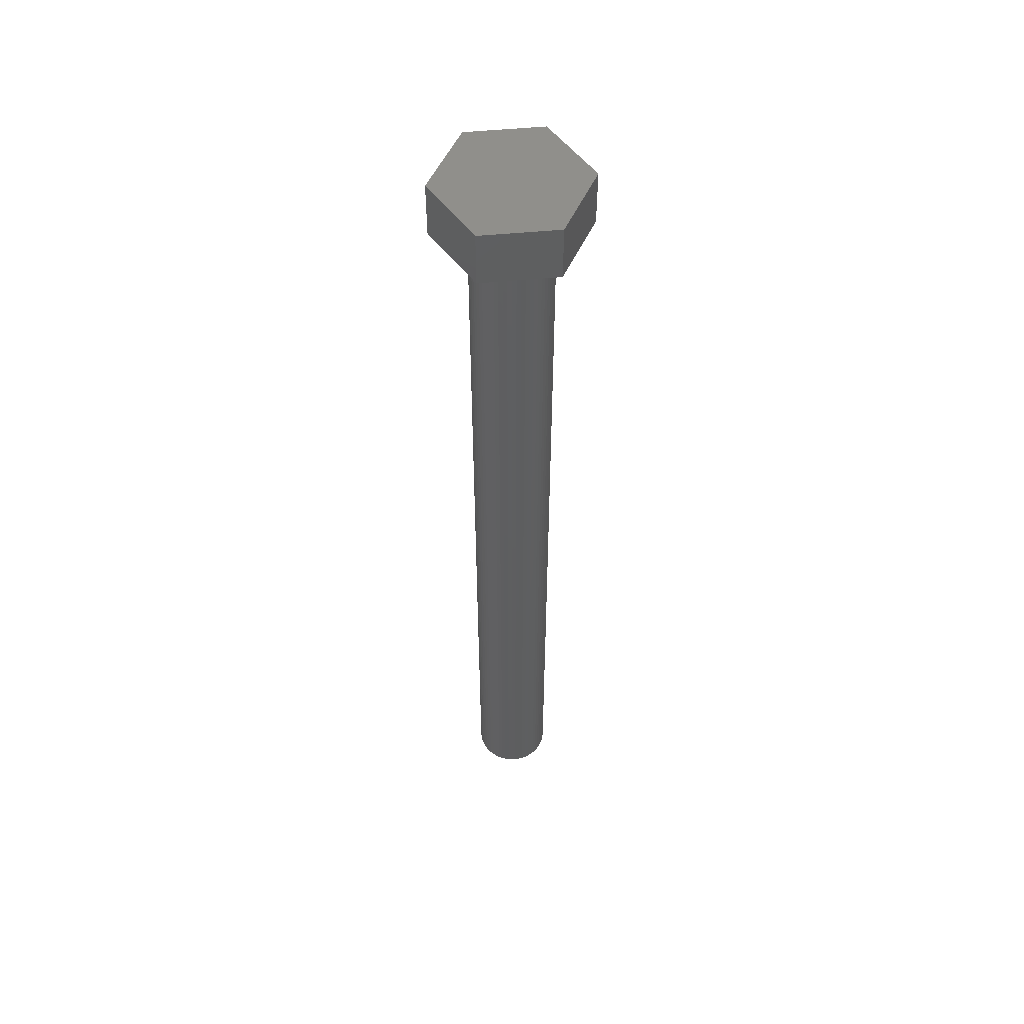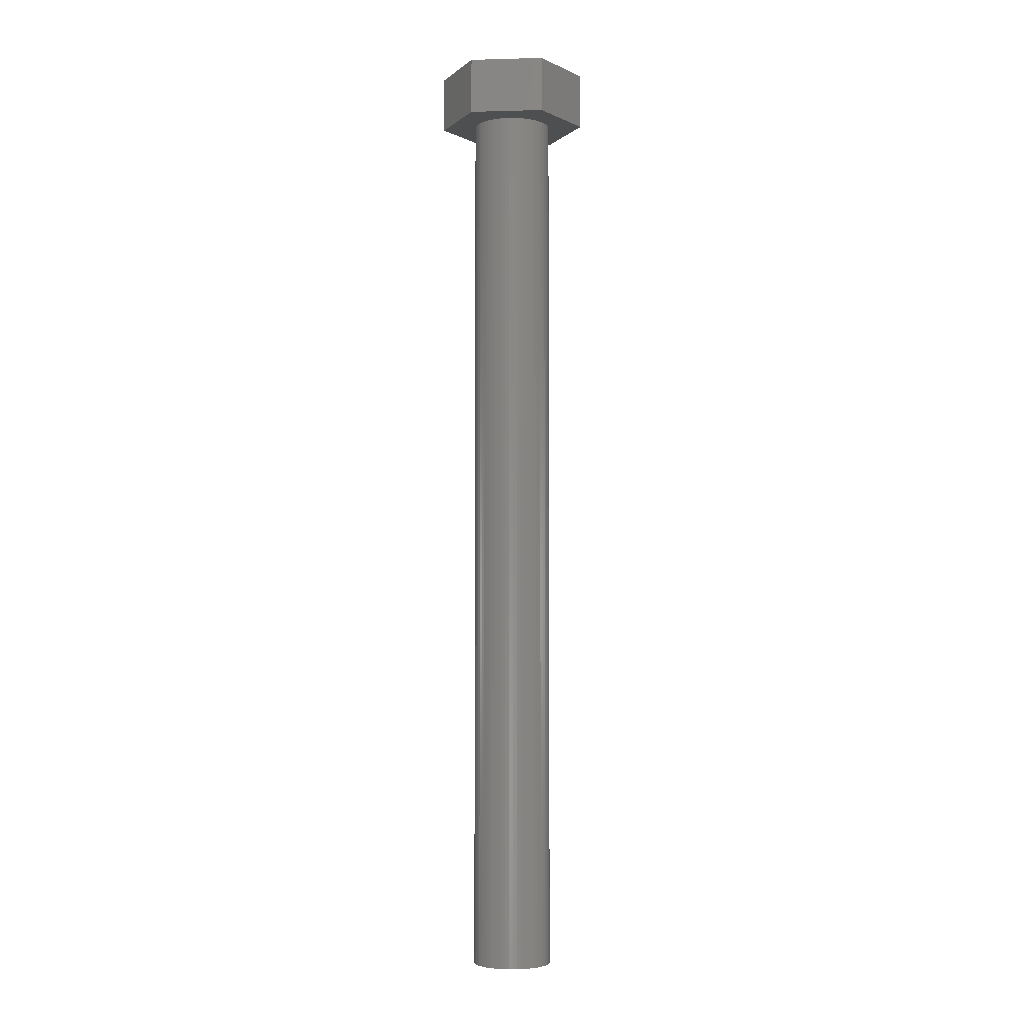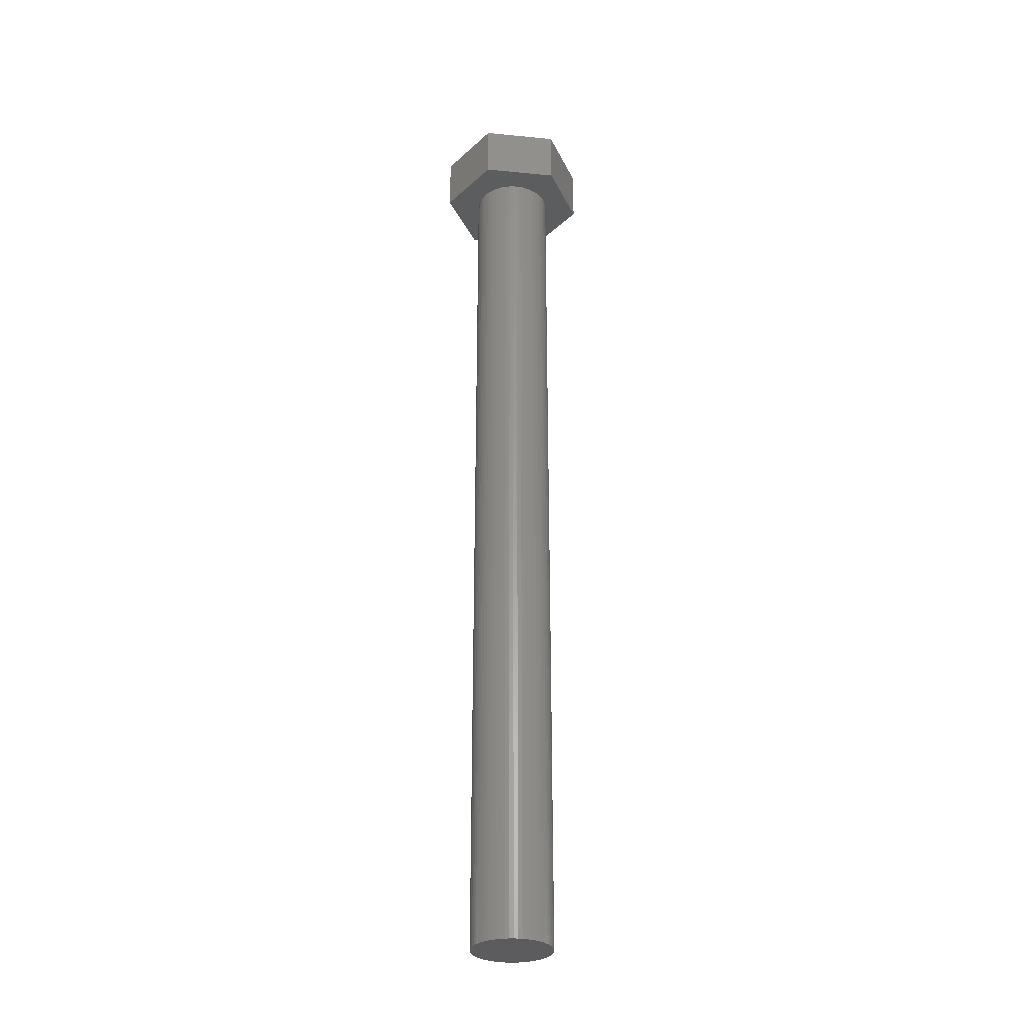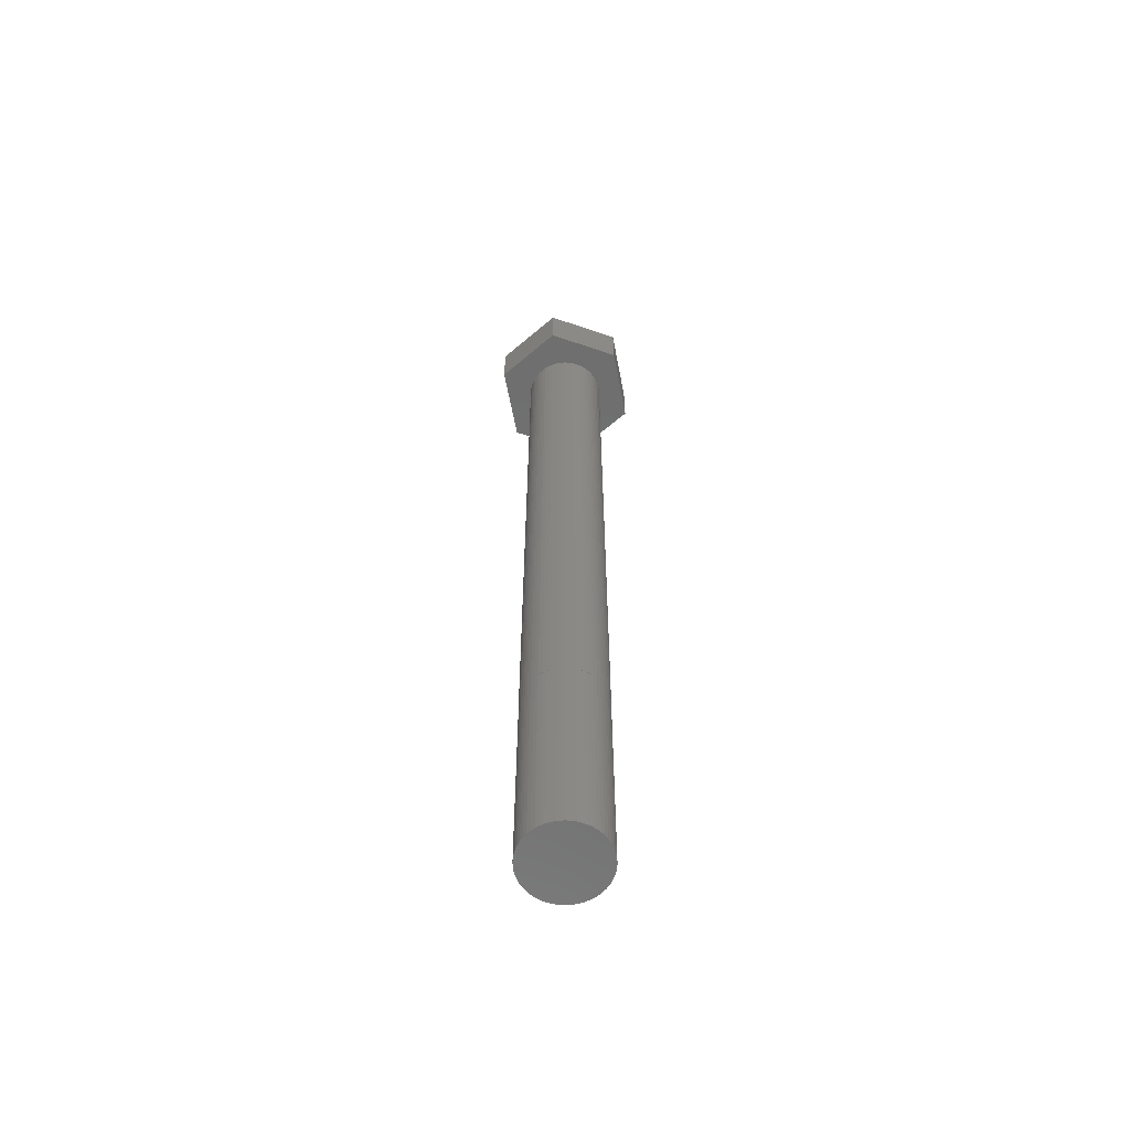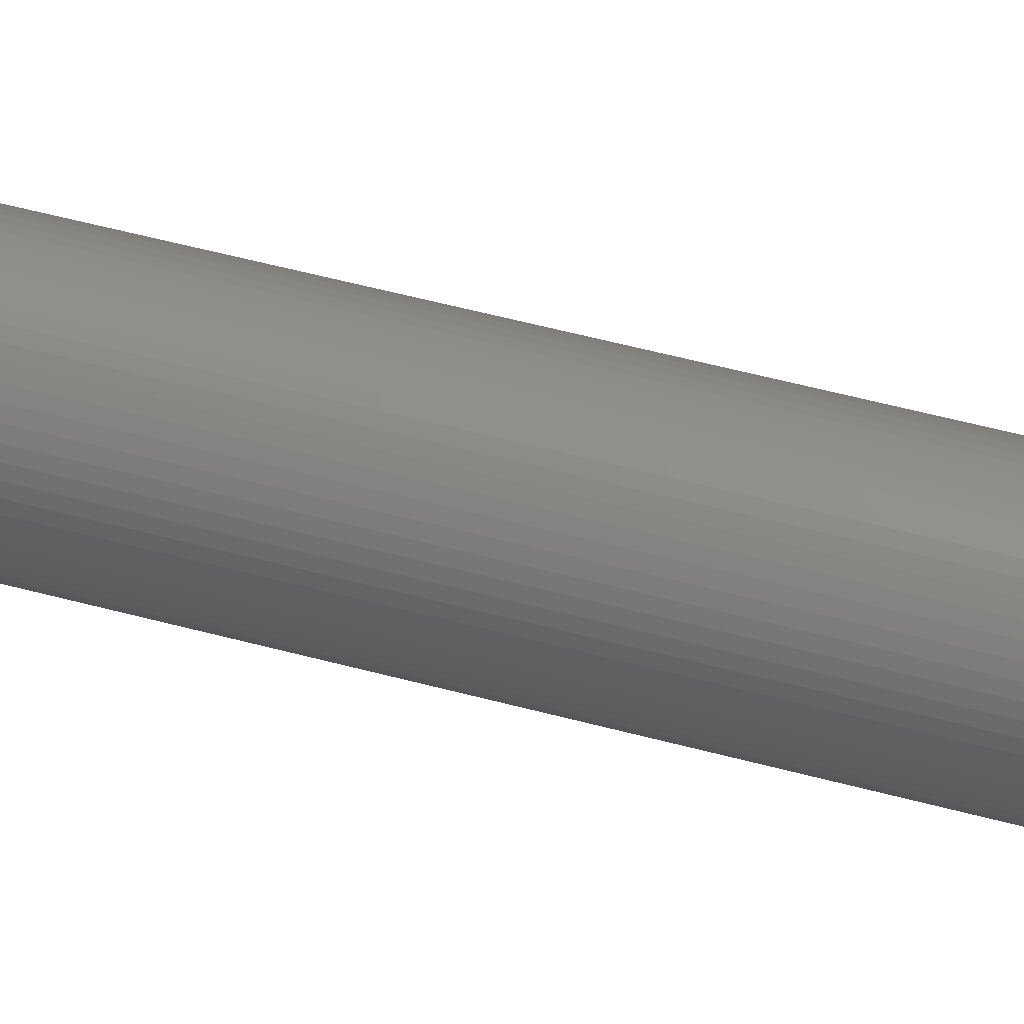
<metadata>
{"format":"stl","ext":"stl","renderer":"f3d","projection":"perspective","resolution":1024,"background":"white","views":[{"elev":53.3,"azim":-65.8,"up":"+Z"},{"elev":-4.3,"azim":-174.9,"up":"+Z"},{"elev":-30.2,"azim":111.9,"up":"+Z"},{"elev":-61.7,"azim":40.9,"up":"+Z"},{"elev":43.3,"azim":108.7,"up":"+Y"}]}
</metadata>
<code>
# stl→obj: 252 verts, 500 faces
v -3.992 0 -90
v -3.97 0.4173 -68
v -3.97 0.4173 -90
v -3.992 0 -68
v -3.905 0.83 -68
v -3.905 0.83 -90
v 0 -3.992 -90
v 0.4173 -3.97 -68
v 0 -3.992 -68
v 0.4173 -3.97 -90
v -1.234 -3.797 -90
v -0.83 -3.905 -68
v -1.234 -3.797 -68
v -0.83 -3.905 -90
v -0.4173 -3.97 -90
v -0.4173 -3.97 -68
v -1.624 -3.647 -90
v -1.624 -3.647 -68
v 3.97 -0.4173 -90
v 3.97 0.4173 -90
v 3.992 0 -90
v 3.905 -0.83 -90
v 3.905 0.83 -90
v 3.797 -1.234 -90
v 3.797 1.234 -90
v 3.647 -1.624 -90
v 3.647 1.624 -90
v 3.457 -1.996 -90
v 3.457 1.996 -90
v 3.23 -2.347 -90
v 3.23 2.347 -90
v 2.967 -2.671 -90
v 2.967 2.671 -90
v 2.671 -2.967 -90
v 2.671 2.967 -90
v 2.347 -3.23 -90
v 2.347 3.23 -90
v 1.996 -3.457 -90
v 1.996 3.457 -90
v 1.624 -3.647 -90
v 1.624 3.647 -90
v 1.234 -3.797 -90
v 1.234 3.797 -90
v 0.83 -3.905 -90
v 0.83 3.905 -90
v 0.4173 3.97 -90
v 0 3.992 -90
v -0.4173 3.97 -90
v -0.83 3.905 -90
v -1.234 3.797 -90
v -1.624 3.647 -90
v -1.996 -3.457 -90
v -1.996 3.457 -90
v -2.347 -3.23 -90
v -2.347 3.23 -90
v -2.671 -2.967 -90
v -2.671 2.967 -90
v -2.967 -2.671 -90
v -2.967 2.671 -90
v -3.23 -2.347 -90
v -3.23 2.347 -90
v -3.457 -1.996 -90
v -3.457 1.996 -90
v -3.647 -1.624 -90
v -3.647 1.624 -90
v -3.797 -1.234 -90
v -3.797 1.234 -90
v -3.905 -0.83 -90
v -3.97 -0.4173 -90
v 7.5 0 0
v 3.978 -0.4181 0
v 4 0 0
v 3.913 -0.8316 0
v 3.804 -1.236 0
v 3.464 -2 0
v 3.75 -6.495 0
v 3.654 -1.627 0
v 3.236 -2.351 0
v 2.973 -2.677 0
v 2.677 -2.973 0
v 2.351 -3.236 0
v 2 -3.464 0
v 1.627 -3.654 0
v 1.236 -3.804 0
v 0.8316 -3.913 0
v 0.4181 -3.978 0
v 0 -4 0
v -3.75 -6.495 0
v -0.4181 -3.978 0
v -0.8316 -3.913 0
v -1.236 -3.804 0
v -1.627 -3.654 0
v -2 -3.464 0
v -2.351 -3.236 0
v -2.677 -2.973 0
v -2.973 -2.677 0
v -3.236 -2.351 0
v -3.464 -2 0
v -7.5 0 0
v -3.654 -1.627 0
v -3.804 -1.236 0
v -3.913 -0.8316 0
v -3.978 -0.4181 0
v -4 0 0
v 3.978 0.4181 0
v 3.913 0.8316 0
v 3.804 1.236 0
v 3.654 1.627 0
v 3.464 2 0
v 3.75 6.495 0
v 3.236 2.351 0
v 2.973 2.677 0
v 2.677 2.973 0
v 2.351 3.236 0
v 2 3.464 0
v 1.627 3.654 0
v 1.236 3.804 0
v 0.8316 3.913 0
v 0.4181 3.978 0
v 0 4 0
v -3.75 6.495 0
v -0.4181 3.978 0
v -0.8316 3.913 0
v -1.236 3.804 0
v -1.627 3.654 0
v -2 3.464 0
v -2.351 3.236 0
v -2.677 2.973 0
v -2.973 2.677 0
v -3.236 2.351 0
v -3.464 2 0
v -3.654 1.627 0
v -3.804 1.236 0
v -3.913 0.8316 0
v -3.978 0.4181 0
v -3.457 1.996 -68
v -3.647 1.624 -68
v -1.234 3.797 -68
v -0.83 3.905 -68
v -2.671 2.967 -68
v -2.347 3.23 -68
v 3.97 -0.4173 -68
v 3.992 0 -68
v -3.457 -1.996 -68
v -3.23 -2.347 -68
v -3.97 -0.4173 -68
v -3.797 1.234 -68
v -0.4173 3.97 -68
v 0 3.992 -68
v 0.4173 3.97 -68
v -1.996 3.457 -68
v -1.624 3.647 -68
v 2.671 -2.967 -68
v 2.967 -2.671 -68
v 2.347 -3.23 -68
v 3.647 1.624 -68
v 3.457 1.996 -68
v 3.97 0.4173 -68
v 2.967 2.671 -68
v 2.671 2.967 -68
v 1.624 3.647 -68
v 1.996 3.457 -68
v -2.347 -3.23 -68
v -2.671 -2.967 -68
v -3.797 -1.234 -68
v -3.647 -1.624 -68
v -2.967 -2.671 -68
v -3.905 -0.83 -68
v -2.967 2.671 -68
v 3.23 -2.347 -68
v 3.457 -1.996 -68
v 3.647 -1.624 -68
v 3.797 -1.234 -68
v 3.905 -0.83 -68
v 1.996 -3.457 -68
v 1.624 -3.647 -68
v 0.83 -3.905 -68
v 3.23 2.347 -68
v 3.797 1.234 -68
v 3.905 0.83 -68
v 2.347 3.23 -68
v 0.83 3.905 -68
v 1.234 3.797 -68
v -1.996 -3.457 -68
v -3.23 2.347 -68
v 1.234 -3.797 -68
v 3.978 0.4181 -68
v 4 0 -68
v -4 0 -68
v -3.978 0.4181 -68
v 0.4181 3.978 -68
v 0 4 -68
v -2.973 -2.677 -68
v -3.236 -2.351 -68
v 2.677 2.973 -68
v 2.973 2.677 -68
v -2.351 3.236 -68
v -2.677 2.973 -68
v -0.8316 3.913 -68
v -1.236 3.804 -68
v 3.978 -0.4181 -68
v 3.913 -0.8316 -68
v 3.804 -1.236 -68
v 3.654 -1.627 -68
v 3.464 -2 -68
v 3.236 -2.351 -68
v 2.973 -2.677 -68
v 2.677 -2.973 -68
v 2.351 -3.236 -68
v 2 -3.464 -68
v 1.627 -3.654 -68
v 1.236 -3.804 -68
v 0.8316 -3.913 -68
v 0.4181 -3.978 -68
v 0 -4 -68
v -0.4181 -3.978 -68
v -0.8316 -3.913 -68
v -1.236 -3.804 -68
v -1.627 -3.654 -68
v -2 -3.464 -68
v -2.351 -3.236 -68
v -2.677 -2.973 -68
v -3.464 -2 -68
v -3.654 -1.627 -68
v -3.804 -1.236 -68
v -3.913 -0.8316 -68
v -3.978 -0.4181 -68
v 3.913 0.8316 -68
v 3.804 1.236 -68
v 3.654 1.627 -68
v 3.464 2 -68
v 3.236 2.351 -68
v 2.351 3.236 -68
v 2 3.464 -68
v 1.627 3.654 -68
v 1.236 3.804 -68
v 0.8316 3.913 -68
v -0.4181 3.978 -68
v -1.627 3.654 -68
v -2 3.464 -68
v -2.973 2.677 -68
v -3.236 2.351 -68
v -3.464 2 -68
v -3.654 1.627 -68
v -3.804 1.236 -68
v -3.913 0.8316 -68
v 7.5 0 5.65
v 3.75 6.495 5.65
v -3.75 6.495 5.65
v -7.5 0 5.65
v 3.75 -6.495 5.65
v -3.75 -6.495 5.65
f 1 2 3
f 2 1 4
f 3 5 6
f 5 3 2
f 7 8 9
f 8 7 10
f 11 12 13
f 12 11 14
f 15 9 16
f 9 15 7
f 17 13 18
f 13 17 11
f 19 20 21
f 22 20 19
f 22 23 20
f 24 23 22
f 24 25 23
f 26 25 24
f 26 27 25
f 28 27 26
f 28 29 27
f 30 29 28
f 30 31 29
f 32 31 30
f 32 33 31
f 34 33 32
f 34 35 33
f 36 35 34
f 36 37 35
f 38 37 36
f 38 39 37
f 40 39 38
f 40 41 39
f 42 41 40
f 42 43 41
f 44 43 42
f 44 45 43
f 10 45 44
f 10 46 45
f 7 46 10
f 7 47 46
f 15 47 7
f 15 48 47
f 14 48 15
f 14 49 48
f 11 49 14
f 11 50 49
f 17 50 11
f 17 51 50
f 52 51 17
f 52 53 51
f 54 53 52
f 54 55 53
f 56 55 54
f 56 57 55
f 58 57 56
f 58 59 57
f 60 59 58
f 60 61 59
f 62 61 60
f 62 63 61
f 64 63 62
f 64 65 63
f 66 65 64
f 66 67 65
f 68 67 66
f 68 6 67
f 69 6 68
f 69 3 6
f 3 69 1
f 70 71 72
f 70 73 71
f 70 74 73
f 75 70 76
f 70 77 74
f 70 75 77
f 76 78 75
f 76 79 78
f 76 80 79
f 76 81 80
f 76 82 81
f 76 83 82
f 76 84 83
f 76 85 84
f 76 86 85
f 76 87 86
f 88 87 76
f 87 88 89
f 89 88 90
f 90 88 91
f 91 88 92
f 92 88 93
f 88 94 93
f 88 95 94
f 88 96 95
f 88 97 96
f 88 98 97
f 99 98 88
f 98 99 100
f 100 99 101
f 101 99 102
f 102 99 103
f 103 99 104
f 105 70 72
f 106 70 105
f 107 70 106
f 108 70 107
f 109 70 108
f 70 109 110
f 111 110 109
f 112 110 111
f 113 110 112
f 114 110 113
f 115 110 114
f 116 110 115
f 117 110 116
f 118 110 117
f 119 110 118
f 120 110 119
f 121 120 122
f 121 122 123
f 121 123 124
f 121 124 125
f 121 125 126
f 120 121 110
f 127 121 126
f 128 121 127
f 129 121 128
f 130 121 129
f 131 121 130
f 99 131 132
f 99 132 133
f 99 133 134
f 99 134 135
f 99 135 104
f 131 99 121
f 65 136 63
f 136 65 137
f 49 138 139
f 138 49 50
f 55 140 141
f 140 55 57
f 142 21 143
f 21 142 19
f 60 144 62
f 144 60 145
f 69 4 1
f 4 69 146
f 6 147 67
f 147 6 5
f 67 137 65
f 137 67 147
f 48 139 148
f 139 48 49
f 47 148 149
f 148 47 48
f 46 149 150
f 149 46 47
f 51 151 152
f 151 51 53
f 50 152 138
f 152 50 51
f 53 141 151
f 141 53 55
f 153 32 154
f 32 153 34
f 36 153 155
f 153 36 34
f 156 29 157
f 29 156 27
f 143 20 158
f 20 143 21
f 159 35 160
f 35 159 33
f 39 161 162
f 161 39 41
f 56 163 164
f 163 56 54
f 14 16 12
f 16 14 15
f 64 165 66
f 165 64 166
f 58 145 60
f 145 58 167
f 66 168 68
f 168 66 165
f 59 140 57
f 140 59 169
f 154 30 170
f 30 154 32
f 170 28 171
f 28 170 30
f 171 26 172
f 26 171 28
f 173 22 174
f 22 173 24
f 40 175 176
f 175 40 38
f 10 177 8
f 177 10 44
f 178 33 159
f 33 178 31
f 179 27 156
f 27 179 25
f 180 25 179
f 25 180 23
f 158 23 180
f 23 158 20
f 35 181 160
f 181 35 37
f 37 162 181
f 162 37 39
f 43 182 183
f 182 43 45
f 41 183 161
f 183 41 43
f 45 150 182
f 150 45 46
f 54 184 163
f 184 54 52
f 56 167 58
f 167 56 164
f 62 166 64
f 166 62 144
f 68 146 69
f 146 68 168
f 63 185 61
f 185 63 136
f 61 169 59
f 169 61 185
f 172 24 173
f 24 172 26
f 174 19 142
f 19 174 22
f 38 155 175
f 155 38 36
f 42 176 186
f 176 42 40
f 157 31 178
f 31 157 29
f 52 18 184
f 18 52 17
f 44 186 177
f 186 44 42
f 72 187 105
f 187 72 188
f 189 135 190
f 135 189 104
f 191 120 119
f 120 191 192
f 193 97 194
f 97 193 96
f 112 195 113
f 195 112 196
f 197 128 127
f 128 197 198
f 199 124 123
f 124 199 200
f 201 143 188
f 201 142 143
f 202 142 201
f 202 174 142
f 203 174 202
f 203 173 174
f 204 173 203
f 204 172 173
f 205 172 204
f 205 171 172
f 206 171 205
f 206 170 171
f 207 170 206
f 207 154 170
f 208 154 207
f 208 153 154
f 209 153 208
f 209 155 153
f 210 155 209
f 210 175 155
f 211 175 210
f 211 176 175
f 212 176 211
f 212 186 176
f 213 186 212
f 213 177 186
f 214 177 213
f 214 8 177
f 215 8 214
f 215 9 8
f 215 16 9
f 216 16 215
f 216 12 16
f 217 12 216
f 217 13 12
f 218 13 217
f 218 18 13
f 219 18 218
f 219 184 18
f 220 184 219
f 220 163 184
f 221 163 220
f 221 164 163
f 222 164 221
f 222 167 164
f 193 167 222
f 193 145 167
f 194 145 193
f 194 144 145
f 223 144 194
f 223 166 144
f 224 166 223
f 224 165 166
f 225 165 224
f 225 168 165
f 226 168 225
f 226 146 168
f 227 146 226
f 227 4 146
f 4 227 189
f 143 187 188
f 158 187 143
f 158 228 187
f 180 228 158
f 180 229 228
f 179 229 180
f 179 230 229
f 156 230 179
f 156 231 230
f 157 231 156
f 157 232 231
f 178 232 157
f 178 196 232
f 159 196 178
f 159 195 196
f 160 195 159
f 160 233 195
f 181 233 160
f 181 234 233
f 162 234 181
f 162 235 234
f 161 235 162
f 161 236 235
f 183 236 161
f 183 237 236
f 182 237 183
f 182 191 237
f 150 191 182
f 149 191 150
f 149 192 191
f 148 192 149
f 148 238 192
f 139 238 148
f 139 199 238
f 138 199 139
f 138 200 199
f 152 200 138
f 152 239 200
f 151 239 152
f 151 240 239
f 141 240 151
f 141 197 240
f 140 197 141
f 140 198 197
f 169 198 140
f 169 241 198
f 185 241 169
f 185 242 241
f 136 242 185
f 136 243 242
f 137 243 136
f 137 244 243
f 147 244 137
f 147 245 244
f 5 245 147
f 5 246 245
f 2 246 5
f 2 190 246
f 4 190 2
f 190 4 189
f 107 230 108
f 230 107 229
f 235 117 116
f 117 235 236
f 233 115 114
f 115 233 234
f 244 131 243
f 131 244 132
f 192 122 120
f 122 192 238
f 77 203 74
f 203 77 204
f 225 102 226
f 102 225 101
f 227 104 189
f 104 227 103
f 106 229 107
f 229 106 228
f 105 228 106
f 228 105 187
f 109 232 111
f 232 109 231
f 111 196 112
f 196 111 232
f 108 231 109
f 231 108 230
f 236 118 117
f 118 236 237
f 237 119 118
f 119 237 191
f 234 116 115
f 116 234 235
f 195 114 113
f 114 195 233
f 246 133 245
f 133 246 134
f 242 129 241
f 129 242 130
f 241 128 198
f 128 241 129
f 243 130 242
f 130 243 131
f 245 132 244
f 132 245 133
f 190 134 246
f 134 190 135
f 239 126 125
f 126 239 240
f 200 125 124
f 125 200 239
f 240 127 126
f 127 240 197
f 238 123 122
f 123 238 199
f 215 86 87
f 86 215 214
f 213 84 85
f 84 213 212
f 209 80 81
f 80 209 208
f 211 82 83
f 82 211 210
f 79 206 78
f 206 79 207
f 75 204 77
f 204 75 205
f 222 96 193
f 96 222 95
f 221 93 94
f 93 221 220
f 219 91 92
f 91 219 218
f 217 89 90
f 89 217 216
f 224 101 225
f 101 224 100
f 194 98 223
f 98 194 97
f 226 103 227
f 103 226 102
f 214 85 86
f 85 214 213
f 212 83 84
f 83 212 211
f 80 207 79
f 207 80 208
f 210 81 82
f 81 210 209
f 78 205 75
f 205 78 206
f 73 201 71
f 201 73 202
f 74 202 73
f 202 74 203
f 71 188 72
f 188 71 201
f 222 94 95
f 94 222 221
f 220 92 93
f 92 220 219
f 218 90 91
f 90 218 217
f 216 87 89
f 87 216 215
f 223 100 224
f 100 223 98
f 247 110 248
f 110 247 70
f 99 249 121
f 249 99 250
f 110 249 248
f 249 110 121
f 248 251 247
f 249 251 248
f 249 252 251
f 252 249 250
f 251 70 247
f 70 251 76
f 88 251 252
f 251 88 76
f 88 250 99
f 250 88 252

</code>
